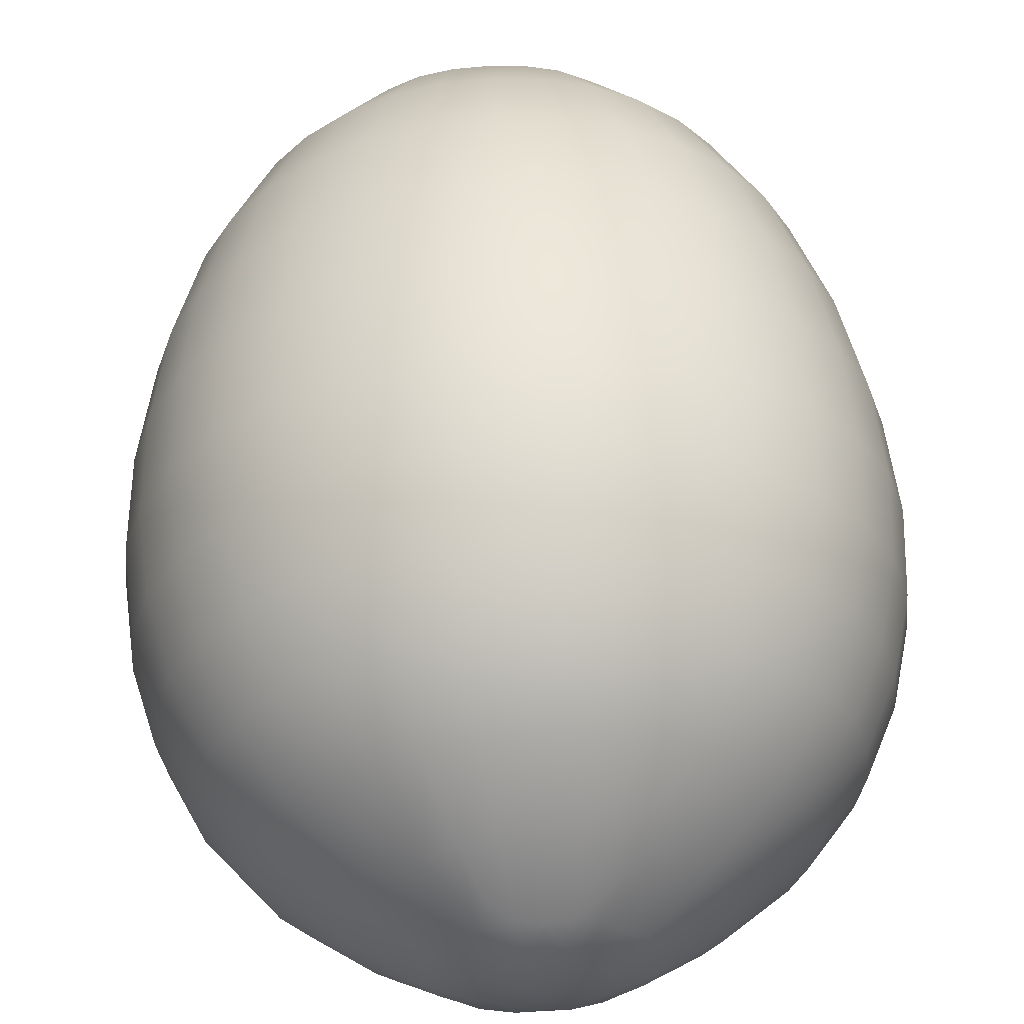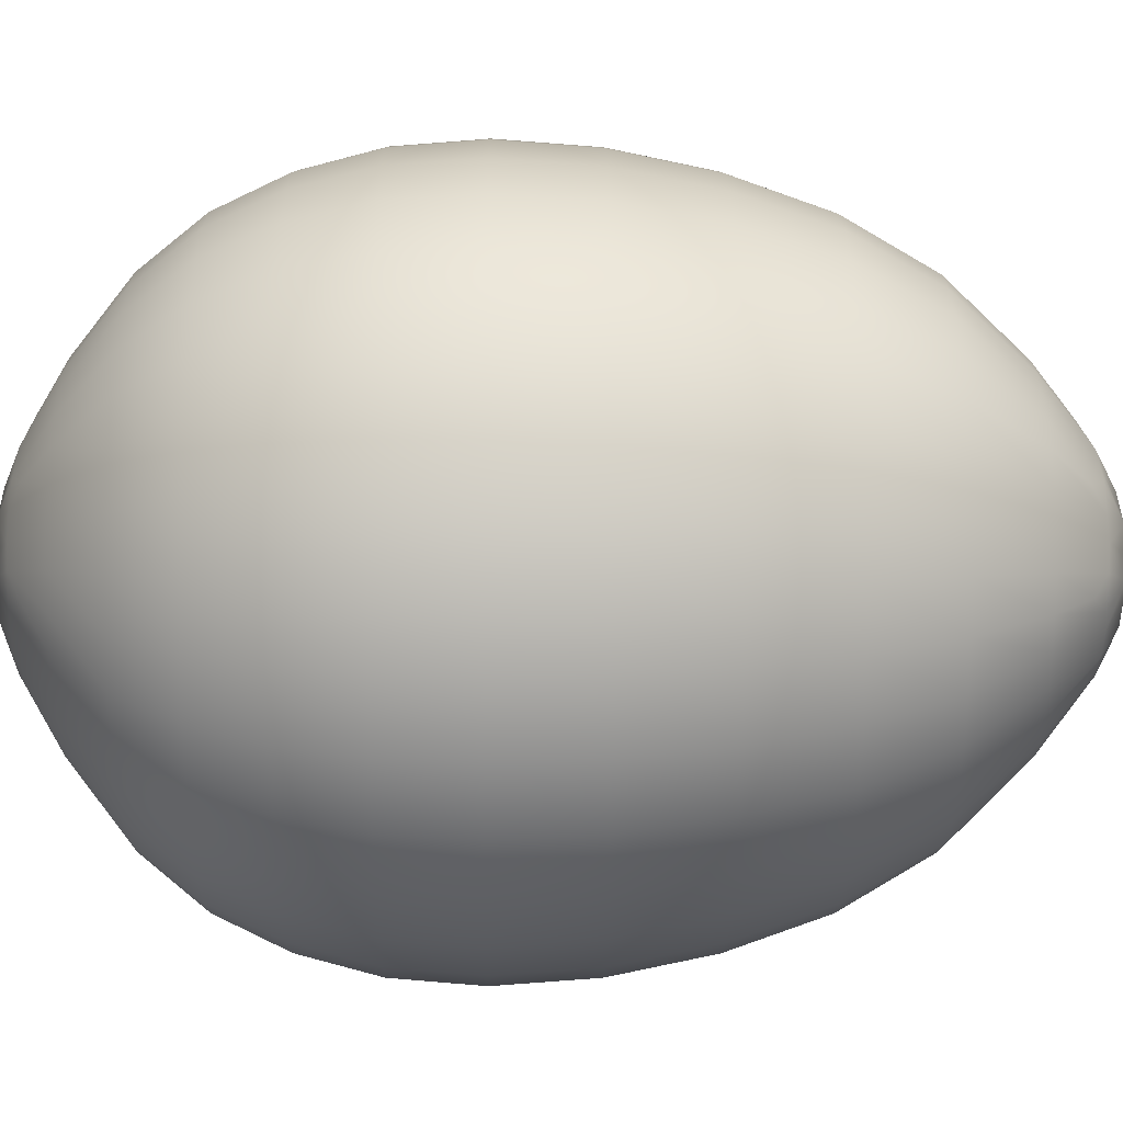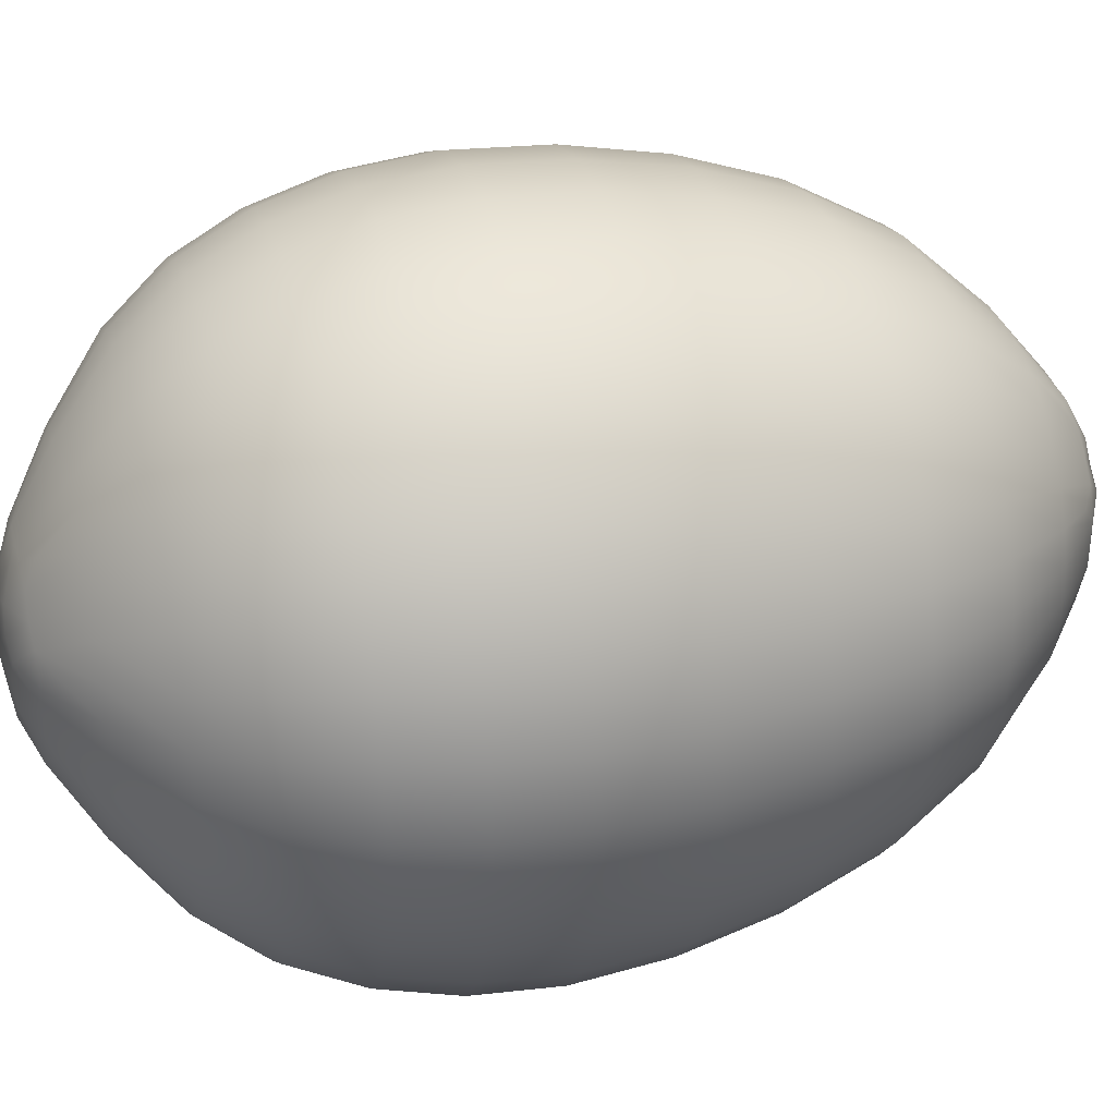
<metadata>
{"format":"obj","ext":"obj","renderer":"f3d","projection":"perspective","resolution":1024,"background":"white","views":[{"elev":58.9,"azim":-3.3,"up":"+Z"},{"elev":-8.7,"azim":89.3,"up":"+Z"},{"elev":35.3,"azim":74.8,"up":"+Z"}]}
</metadata>
<code>
g default
v 86.68 56.7 54.33
v 85.95 57.1 52.87
v 84.41 59.95 48.54
v 87.5 59.96 49.14
v 90.11 59.95 50.9
v 82.86 57.1 52.87
v 78.71 59.95 50.9
v 81.32 59.96 49.14
v 80.68 57.1 55.06
v 76.34 59.95 56.6
v 76.94 59.96 53.51
v 80.68 57.1 58.14
v 78.71 59.95 62.3
v 76.94 59.96 59.69
v 82.86 57.1 60.33
v 84.41 59.95 64.66
v 81.32 59.96 64.06
v 85.95 57.1 60.33
v 90.11 59.95 62.3
v 87.5 59.96 64.06
v 88.14 57.1 58.14
v 92.47 59.95 56.6
v 91.87 59.96 59.69
v 88.14 57.1 55.06
v 91.87 59.96 53.51
v 84.41 64.26 45.77
v 88.55 64.26 46.61
v 92.07 64.26 48.94
v 76.75 64.26 48.94
v 80.27 64.26 46.61
v 73.58 64.26 56.6
v 74.42 64.26 52.46
v 76.75 64.26 64.26
v 74.42 64.26 60.74
v 84.41 64.26 67.43
v 80.27 64.26 66.59
v 92.07 64.26 64.26
v 88.55 64.26 66.59
v 95.24 64.26 56.6
v 94.4 64.26 60.74
v 94.4 64.26 52.46
v 84.41 69.59 44.88
v 88.89 69.59 45.79
v 92.7 69.59 48.31
v 76.12 69.59 48.31
v 79.93 69.59 45.79
v 72.69 69.59 56.6
v 73.6 69.59 52.12
v 76.12 69.59 64.89
v 73.6 69.59 61.08
v 84.41 69.59 68.32
v 79.93 69.59 67.41
v 92.7 69.59 64.89
v 88.89 69.59 67.41
v 96.13 69.59 56.6
v 95.22 69.59 61.08
v 95.22 69.59 52.12
v 84.41 75.96 45.77
v 88.55 75.96 46.61
v 92.07 75.96 48.94
v 76.75 75.96 48.94
v 80.27 75.96 46.61
v 73.58 75.96 56.6
v 74.42 75.96 52.46
v 76.75 75.96 64.26
v 74.42 75.96 60.74
v 84.41 75.96 67.43
v 80.27 75.96 66.59
v 92.07 75.96 64.26
v 88.55 75.96 66.59
v 95.24 75.96 56.6
v 94.4 75.96 60.74
v 94.4 75.96 52.46
v 84.41 81.92 48.54
v 87.5 81.92 49.14
v 78.71 81.92 50.9
v 81.32 81.92 49.14
v 76.34 81.92 56.6
v 76.94 81.92 53.51
v 78.71 81.92 62.3
v 76.94 81.92 59.69
v 84.41 81.92 64.66
v 81.32 81.92 64.06
v 90.11 81.92 62.3
v 87.5 81.92 64.06
v 92.47 81.92 56.6
v 91.87 81.92 59.69
v 91.87 81.92 53.51
v 90.11 81.92 50.9
v 84.41 86.28 53.39
v 85.95 85.76 52.87
v 82.14 86.28 54.33
v 82.86 85.76 52.87
v 81.2 86.28 56.6
v 80.68 85.76 55.06
v 82.14 86.28 58.87
v 80.68 85.76 58.14
v 84.41 86.28 59.81
v 82.86 85.76 60.33
v 86.68 86.28 58.87
v 85.95 85.76 60.33
v 87.61 86.28 56.6
v 88.14 85.76 58.14
v 88.14 85.76 55.06
v 84.41 56.7 53.39
v 84.41 55.92 56.6
v 82.14 56.7 54.33
v 81.2 56.7 56.6
v 82.14 56.7 58.87
v 84.41 56.7 59.81
v 86.68 56.7 58.87
v 87.61 56.7 56.6
v 86.68 86.28 54.33
v 84.41 87.26 56.6
v 88.8 72.72 46
v 90.42 75.96 47.61
v 92.54 72.72 48.47
v 84.41 72.72 45.11
v 86.52 75.96 45.99
v 80.02 72.72 46
v 82.3 75.96 45.99
v 76.28 72.72 48.47
v 78.4 75.96 47.61
v 73.81 72.72 52.21
v 75.42 75.96 50.59
v 72.91 72.72 56.6
v 73.8 75.96 54.49
v 73.81 72.72 60.99
v 73.8 75.96 58.71
v 76.28 72.72 64.73
v 75.42 75.96 62.61
v 80.02 72.72 67.2
v 78.4 75.96 65.59
v 84.41 72.72 68.09
v 82.3 75.96 67.21
v 88.8 72.72 67.2
v 86.52 75.96 67.21
v 92.54 72.72 64.73
v 90.42 75.96 65.59
v 95.01 72.72 60.99
v 93.4 75.96 62.61
v 95.9 72.72 56.6
v 95.02 75.96 58.71
v 95.01 72.72 52.21
v 95.02 75.96 54.49
v 93.4 75.96 50.59
v 88.13 79.06 47.61
v 88.89 81.92 49.89
v 91.3 79.06 49.71
v 84.41 79.06 46.86
v 85.99 81.92 48.69
v 80.69 79.06 47.61
v 82.83 81.92 48.69
v 77.52 79.06 49.71
v 79.93 81.92 49.89
v 75.42 79.06 52.88
v 77.7 81.92 52.12
v 74.66 79.06 56.6
v 76.49 81.92 55.02
v 75.42 79.06 60.32
v 76.49 81.92 58.18
v 77.52 79.06 63.49
v 77.7 81.92 61.08
v 80.69 79.06 65.59
v 79.93 81.92 63.31
v 84.41 79.06 66.34
v 82.83 81.92 64.51
v 88.13 79.06 65.59
v 85.99 81.92 64.51
v 91.3 79.06 63.49
v 88.89 81.92 63.31
v 93.4 79.06 60.32
v 91.12 81.92 61.08
v 94.15 79.06 56.6
v 92.32 81.92 58.18
v 93.4 79.06 52.88
v 92.32 81.92 55.02
v 91.12 81.92 52.12
v 84.41 84.46 50.98
v 85.19 86.25 53.32
v 86.6 84.43 51.32
v 86.18 86.25 53.73
v 88.38 84.46 52.63
v 80.44 84.46 52.63
v 82.64 86.25 53.73
v 82.22 84.43 51.32
v 83.63 86.25 53.32
v 78.79 84.46 56.6
v 81.13 86.25 55.82
v 79.12 84.43 54.41
v 81.54 86.25 54.83
v 80.44 84.46 60.57
v 81.54 86.25 58.37
v 79.12 84.43 58.79
v 81.13 86.25 57.38
v 84.41 84.46 62.22
v 83.63 86.25 59.88
v 82.22 84.43 61.88
v 82.64 86.25 59.47
v 88.38 84.46 60.57
v 86.18 86.25 59.47
v 86.6 84.43 61.88
v 85.19 86.25 59.88
v 90.03 84.46 56.6
v 87.69 86.25 57.38
v 89.69 84.43 58.79
v 87.28 86.25 58.37
v 87.28 86.25 54.83
v 89.69 84.43 54.41
v 87.69 86.25 55.82
v 85.56 56.12 55.44
v 84.41 56.12 54.96
v 83.25 56.12 55.44
v 82.77 56.12 56.6
v 83.25 56.12 57.76
v 84.41 56.12 58.24
v 85.56 56.12 57.76
v 86.04 56.12 56.6
v 84.41 87.03 54.96
v 85.56 87.03 55.44
v 83.25 87.03 55.44
v 82.77 87.03 56.6
v 83.25 87.03 57.76
v 84.41 87.03 58.24
v 85.56 87.03 57.76
v 86.04 87.03 56.6
v 86.18 56.73 53.73
v 86.6 58.11 51.32
v 88.89 59.96 49.89
v 88.38 58.08 52.63
v 85.19 56.73 53.32
v 84.41 58.08 50.98
v 85.99 59.96 48.69
v 83.63 56.73 53.32
v 82.22 58.11 51.32
v 82.83 59.96 48.69
v 82.64 56.73 53.73
v 80.44 58.08 52.63
v 79.93 59.96 49.89
v 81.54 56.73 54.83
v 79.12 58.11 54.41
v 77.7 59.96 52.12
v 81.13 56.73 55.82
v 78.79 58.08 56.6
v 76.49 59.96 55.02
v 81.13 56.73 57.38
v 79.12 58.11 58.79
v 76.49 59.96 58.18
v 81.54 56.73 58.37
v 80.44 58.08 60.57
v 77.7 59.96 61.08
v 82.64 56.73 59.47
v 82.22 58.11 61.88
v 79.93 59.96 63.31
v 83.63 56.73 59.88
v 84.41 58.08 62.22
v 82.83 59.96 64.51
v 85.19 56.73 59.88
v 86.6 58.11 61.88
v 85.99 59.96 64.51
v 86.18 56.73 59.47
v 88.38 58.08 60.57
v 88.89 59.96 63.31
v 87.28 56.73 58.37
v 89.69 58.11 58.79
v 91.12 59.96 61.08
v 87.69 56.73 57.38
v 90.03 58.08 56.6
v 92.32 59.96 58.18
v 87.69 56.73 55.82
v 89.69 58.11 54.41
v 92.32 59.96 55.02
v 87.28 56.73 54.83
v 91.12 59.96 52.12
v 88.13 62 47.61
v 90.42 64.26 47.61
v 91.3 62 49.71
v 84.41 62 46.86
v 86.52 64.26 45.99
v 80.69 62 47.61
v 82.3 64.26 45.99
v 77.52 62 49.71
v 78.4 64.26 47.61
v 75.42 62 52.88
v 75.42 64.26 50.59
v 74.66 62 56.6
v 73.8 64.26 54.49
v 75.42 62 60.32
v 73.8 64.26 58.71
v 77.52 62 63.49
v 75.42 64.26 62.61
v 80.69 62 65.59
v 78.4 64.26 65.59
v 84.41 62 66.34
v 82.3 64.26 67.21
v 88.13 62 65.59
v 86.52 64.26 67.21
v 91.3 62 63.49
v 90.42 64.26 65.59
v 93.4 62 60.32
v 93.4 64.26 62.61
v 94.15 62 56.6
v 95.02 64.26 58.71
v 93.4 62 52.88
v 95.02 64.26 54.49
v 93.4 64.26 50.59
v 88.8 66.78 46
v 90.92 69.59 46.87
v 92.54 66.78 48.47
v 84.41 66.78 45.11
v 86.69 69.59 45.12
v 80.02 66.78 46
v 82.13 69.59 45.12
v 76.28 66.78 48.47
v 77.9 69.59 46.87
v 73.81 66.78 52.21
v 74.67 69.59 50.09
v 72.91 66.78 56.6
v 72.92 69.59 54.32
v 73.81 66.78 60.99
v 72.92 69.59 58.88
v 76.28 66.78 64.73
v 74.67 69.59 63.11
v 80.02 66.78 67.2
v 77.9 69.59 66.33
v 84.41 66.78 68.09
v 82.13 69.59 68.08
v 88.8 66.78 67.2
v 86.69 69.59 68.08
v 92.54 66.78 64.73
v 90.92 69.59 66.33
v 95.01 66.78 60.99
v 94.14 69.59 63.11
v 95.9 66.78 56.6
v 95.89 69.59 58.88
v 95.01 66.78 52.21
v 95.89 69.59 54.32
v 94.14 69.59 50.09
v 87.54 58.09 51.88
v 85.53 58.09 51.05
v 83.28 58.09 51.05
v 81.28 58.09 51.88
v 79.69 58.09 53.47
v 78.85 58.09 55.48
v 78.85 58.09 57.72
v 79.69 58.09 59.73
v 81.28 58.09 61.32
v 83.28 58.09 62.15
v 85.53 58.09 62.15
v 87.54 58.09 61.32
v 89.13 58.09 59.73
v 89.96 58.09 57.72
v 89.96 58.09 55.48
v 89.13 58.09 53.47
v 89.82 62 48.51
v 86.3 62 47.05
v 82.51 62 47.05
v 79 62 48.51
v 76.32 62 51.19
v 74.86 62 54.7
v 74.86 62 58.5
v 76.32 62 62.01
v 79 62 64.69
v 82.51 62 66.15
v 86.3 62 66.15
v 89.82 62 64.69
v 92.5 62 62.01
v 93.96 62 58.5
v 93.96 62 54.7
v 92.5 62 51.19
v 90.79 66.78 47.05
v 86.64 66.78 45.34
v 82.17 66.78 45.34
v 78.03 66.78 47.05
v 74.86 66.78 50.22
v 73.15 66.78 54.36
v 73.15 66.78 58.84
v 74.86 66.78 62.98
v 78.03 66.78 66.14
v 82.17 66.78 67.86
v 86.64 66.78 67.86
v 90.79 66.78 66.14
v 93.95 66.78 62.98
v 95.67 66.78 58.84
v 95.67 66.78 54.36
v 93.95 66.78 50.22
v 90.79 72.72 47.05
v 86.64 72.72 45.34
v 82.17 72.72 45.34
v 78.03 72.72 47.05
v 74.86 72.72 50.22
v 73.15 72.72 54.36
v 73.15 72.72 58.84
v 74.86 72.72 62.98
v 78.03 72.72 66.14
v 82.17 72.72 67.86
v 86.64 72.72 67.86
v 90.79 72.72 66.14
v 93.95 72.72 62.98
v 95.67 72.72 58.84
v 95.67 72.72 54.36
v 93.95 72.72 50.22
v 89.82 79.06 48.51
v 86.3 79.06 47.05
v 82.51 79.06 47.05
v 79 79.06 48.51
v 76.32 79.06 51.19
v 74.86 79.06 54.7
v 74.86 79.06 58.5
v 76.32 79.06 62.01
v 79 79.06 64.69
v 82.51 79.06 66.15
v 86.3 79.06 66.15
v 89.82 79.06 64.69
v 92.5 79.06 62.01
v 93.96 79.06 58.5
v 93.96 79.06 54.7
v 92.5 79.06 51.19
v 85.53 84.44 51.05
v 87.54 84.44 51.88
v 81.28 84.44 51.88
v 83.28 84.44 51.05
v 78.85 84.44 55.48
v 79.69 84.44 53.47
v 79.69 84.44 59.73
v 78.85 84.44 57.72
v 83.28 84.44 62.15
v 81.28 84.44 61.32
v 87.54 84.44 61.32
v 85.53 84.44 62.15
v 89.96 84.44 57.72
v 89.13 84.44 59.73
v 89.13 84.44 53.47
v 89.96 84.44 55.48
v 85.2 56.19 54.7
v 83.62 56.19 54.7
v 82.51 56.19 55.81
v 82.51 56.19 57.39
v 83.62 56.19 58.5
v 85.2 56.19 58.5
v 86.31 56.19 57.39
v 86.31 56.19 55.81
v 85.2 86.95 54.7
v 83.62 86.95 54.7
v 82.51 86.95 55.81
v 82.51 86.95 57.39
v 83.62 86.95 58.5
v 85.2 86.95 58.5
v 86.31 86.95 57.39
v 86.31 86.95 55.81
g F_Egg F_Meat
f 1 227 339 230
f 227 2 228 339
f 339 228 4 229
f 230 339 229 5
f 2 231 340 228
f 231 105 232 340
f 340 232 3 233
f 228 340 233 4
f 105 234 341 232
f 234 6 235 341
f 341 235 8 236
f 232 341 236 3
f 6 237 342 235
f 237 107 238 342
f 342 238 7 239
f 235 342 239 8
f 107 240 343 238
f 240 9 241 343
f 343 241 11 242
f 238 343 242 7
f 9 243 344 241
f 243 108 244 344
f 344 244 10 245
f 241 344 245 11
f 108 246 345 244
f 246 12 247 345
f 345 247 14 248
f 244 345 248 10
f 12 249 346 247
f 249 109 250 346
f 346 250 13 251
f 247 346 251 14
f 109 252 347 250
f 252 15 253 347
f 347 253 17 254
f 250 347 254 13
f 15 255 348 253
f 255 110 256 348
f 348 256 16 257
f 253 348 257 17
f 110 258 349 256
f 258 18 259 349
f 349 259 20 260
f 256 349 260 16
f 18 261 350 259
f 261 111 262 350
f 350 262 19 263
f 259 350 263 20
f 111 264 351 262
f 264 21 265 351
f 351 265 23 266
f 262 351 266 19
f 21 267 352 265
f 267 112 268 352
f 352 268 22 269
f 265 352 269 23
f 112 270 353 268
f 270 24 271 353
f 353 271 25 272
f 268 353 272 22
f 24 273 354 271
f 273 1 230 354
f 354 230 5 274
f 271 354 274 25
f 5 229 355 277
f 229 4 275 355
f 355 275 27 276
f 277 355 276 28
f 4 233 356 275
f 233 3 278 356
f 356 278 26 279
f 275 356 279 27
f 3 236 357 278
f 236 8 280 357
f 357 280 30 281
f 278 357 281 26
f 8 239 358 280
f 239 7 282 358
f 358 282 29 283
f 280 358 283 30
f 7 242 359 282
f 242 11 284 359
f 359 284 32 285
f 282 359 285 29
f 11 245 360 284
f 245 10 286 360
f 360 286 31 287
f 284 360 287 32
f 10 248 361 286
f 248 14 288 361
f 361 288 34 289
f 286 361 289 31
f 14 251 362 288
f 251 13 290 362
f 362 290 33 291
f 288 362 291 34
f 13 254 363 290
f 254 17 292 363
f 363 292 36 293
f 290 363 293 33
f 17 257 364 292
f 257 16 294 364
f 364 294 35 295
f 292 364 295 36
f 16 260 365 294
f 260 20 296 365
f 365 296 38 297
f 294 365 297 35
f 20 263 366 296
f 263 19 298 366
f 366 298 37 299
f 296 366 299 38
f 19 266 367 298
f 266 23 300 367
f 367 300 40 301
f 298 367 301 37
f 23 269 368 300
f 269 22 302 368
f 368 302 39 303
f 300 368 303 40
f 22 272 369 302
f 272 25 304 369
f 369 304 41 305
f 302 369 305 39
f 25 274 370 304
f 274 5 277 370
f 370 277 28 306
f 304 370 306 41
f 28 276 371 309
f 276 27 307 371
f 371 307 43 308
f 309 371 308 44
f 27 279 372 307
f 279 26 310 372
f 372 310 42 311
f 307 372 311 43
f 26 281 373 310
f 281 30 312 373
f 373 312 46 313
f 310 373 313 42
f 30 283 374 312
f 283 29 314 374
f 374 314 45 315
f 312 374 315 46
f 29 285 375 314
f 285 32 316 375
f 375 316 48 317
f 314 375 317 45
f 32 287 376 316
f 287 31 318 376
f 376 318 47 319
f 316 376 319 48
f 31 289 377 318
f 289 34 320 377
f 377 320 50 321
f 318 377 321 47
f 34 291 378 320
f 291 33 322 378
f 378 322 49 323
f 320 378 323 50
f 33 293 379 322
f 293 36 324 379
f 379 324 52 325
f 322 379 325 49
f 36 295 380 324
f 295 35 326 380
f 380 326 51 327
f 324 380 327 52
f 35 297 381 326
f 297 38 328 381
f 381 328 54 329
f 326 381 329 51
f 38 299 382 328
f 299 37 330 382
f 382 330 53 331
f 328 382 331 54
f 37 301 383 330
f 301 40 332 383
f 383 332 56 333
f 330 383 333 53
f 40 303 384 332
f 303 39 334 384
f 384 334 55 335
f 332 384 335 56
f 39 305 385 334
f 305 41 336 385
f 385 336 57 337
f 334 385 337 55
f 41 306 386 336
f 306 28 309 386
f 386 309 44 338
f 336 386 338 57
f 44 308 387 117
f 308 43 115 387
f 387 115 59 116
f 117 387 116 60
f 43 311 388 115
f 311 42 118 388
f 388 118 58 119
f 115 388 119 59
f 42 313 389 118
f 313 46 120 389
f 389 120 62 121
f 118 389 121 58
f 46 315 390 120
f 315 45 122 390
f 390 122 61 123
f 120 390 123 62
f 45 317 391 122
f 317 48 124 391
f 391 124 64 125
f 122 391 125 61
f 48 319 392 124
f 319 47 126 392
f 392 126 63 127
f 124 392 127 64
f 47 321 393 126
f 321 50 128 393
f 393 128 66 129
f 126 393 129 63
f 50 323 394 128
f 323 49 130 394
f 394 130 65 131
f 128 394 131 66
f 49 325 395 130
f 325 52 132 395
f 395 132 68 133
f 130 395 133 65
f 52 327 396 132
f 327 51 134 396
f 396 134 67 135
f 132 396 135 68
f 51 329 397 134
f 329 54 136 397
f 397 136 70 137
f 134 397 137 67
f 54 331 398 136
f 331 53 138 398
f 398 138 69 139
f 136 398 139 70
f 53 333 399 138
f 333 56 140 399
f 399 140 72 141
f 138 399 141 69
f 56 335 400 140
f 335 55 142 400
f 400 142 71 143
f 140 400 143 72
f 55 337 401 142
f 337 57 144 401
f 401 144 73 145
f 142 401 145 71
f 57 338 402 144
f 338 44 117 402
f 402 117 60 146
f 144 402 146 73
f 60 116 403 149
f 116 59 147 403
f 403 147 75 148
f 149 403 148 89
f 59 119 404 147
f 119 58 150 404
f 404 150 74 151
f 147 404 151 75
f 58 121 405 150
f 121 62 152 405
f 405 152 77 153
f 150 405 153 74
f 62 123 406 152
f 123 61 154 406
f 406 154 76 155
f 152 406 155 77
f 61 125 407 154
f 125 64 156 407
f 407 156 79 157
f 154 407 157 76
f 64 127 408 156
f 127 63 158 408
f 408 158 78 159
f 156 408 159 79
f 63 129 409 158
f 129 66 160 409
f 409 160 81 161
f 158 409 161 78
f 66 131 410 160
f 131 65 162 410
f 410 162 80 163
f 160 410 163 81
f 65 133 411 162
f 133 68 164 411
f 411 164 83 165
f 162 411 165 80
f 68 135 412 164
f 135 67 166 412
f 412 166 82 167
f 164 412 167 83
f 67 137 413 166
f 137 70 168 413
f 413 168 85 169
f 166 413 169 82
f 70 139 414 168
f 139 69 170 414
f 414 170 84 171
f 168 414 171 85
f 69 141 415 170
f 141 72 172 415
f 415 172 87 173
f 170 415 173 84
f 72 143 416 172
f 143 71 174 416
f 416 174 86 175
f 172 416 175 87
f 71 145 417 174
f 145 73 176 417
f 417 176 88 177
f 174 417 177 86
f 73 146 418 176
f 146 60 149 418
f 418 149 89 178
f 176 418 178 88
f 75 151 419 181
f 151 74 179 419
f 419 179 90 180
f 181 419 180 91
f 89 148 420 183
f 148 75 181 420
f 420 181 91 182
f 183 420 182 113
f 77 155 421 186
f 155 76 184 421
f 421 184 92 185
f 186 421 185 93
f 74 153 422 179
f 153 77 186 422
f 422 186 93 187
f 179 422 187 90
f 79 159 423 190
f 159 78 188 423
f 423 188 94 189
f 190 423 189 95
f 76 157 424 184
f 157 79 190 424
f 424 190 95 191
f 184 424 191 92
f 81 163 425 194
f 163 80 192 425
f 425 192 96 193
f 194 425 193 97
f 78 161 426 188
f 161 81 194 426
f 426 194 97 195
f 188 426 195 94
f 83 167 427 198
f 167 82 196 427
f 427 196 98 197
f 198 427 197 99
f 80 165 428 192
f 165 83 198 428
f 428 198 99 199
f 192 428 199 96
f 85 171 429 202
f 171 84 200 429
f 429 200 100 201
f 202 429 201 101
f 82 169 430 196
f 169 85 202 430
f 430 202 101 203
f 196 430 203 98
f 87 175 431 206
f 175 86 204 431
f 431 204 102 205
f 206 431 205 103
f 84 173 432 200
f 173 87 206 432
f 432 206 103 207
f 200 432 207 100
f 88 178 433 209
f 178 89 183 433
f 433 183 113 208
f 209 433 208 104
f 86 177 434 204
f 177 88 209 434
f 434 209 104 210
f 204 434 210 102
f 105 231 435 212
f 231 2 227 435
f 435 227 1 211
f 212 435 211 106
f 107 237 436 213
f 237 6 234 436
f 436 234 105 212
f 213 436 212 106
f 108 243 437 214
f 243 9 240 437
f 437 240 107 213
f 214 437 213 106
f 109 249 438 215
f 249 12 246 438
f 438 246 108 214
f 215 438 214 106
f 110 255 439 216
f 255 15 252 439
f 439 252 109 215
f 216 439 215 106
f 111 261 440 217
f 261 18 258 440
f 440 258 110 216
f 217 440 216 106
f 112 267 441 218
f 267 21 264 441
f 441 264 111 217
f 218 441 217 106
f 1 273 442 211
f 273 24 270 442
f 442 270 112 218
f 211 442 218 106
f 113 182 443 220
f 182 91 180 443
f 443 180 90 219
f 220 443 219 114
f 90 187 444 219
f 187 93 185 444
f 444 185 92 221
f 219 444 221 114
f 92 191 445 221
f 191 95 189 445
f 445 189 94 222
f 221 445 222 114
f 94 195 446 222
f 195 97 193 446
f 446 193 96 223
f 222 446 223 114
f 96 199 447 223
f 199 99 197 447
f 447 197 98 224
f 223 447 224 114
f 98 203 448 224
f 203 101 201 448
f 448 201 100 225
f 224 448 225 114
f 100 207 449 225
f 207 103 205 449
f 449 205 102 226
f 225 449 226 114
f 102 210 450 226
f 210 104 208 450
f 450 208 113 220
f 226 450 220 114

</code>
